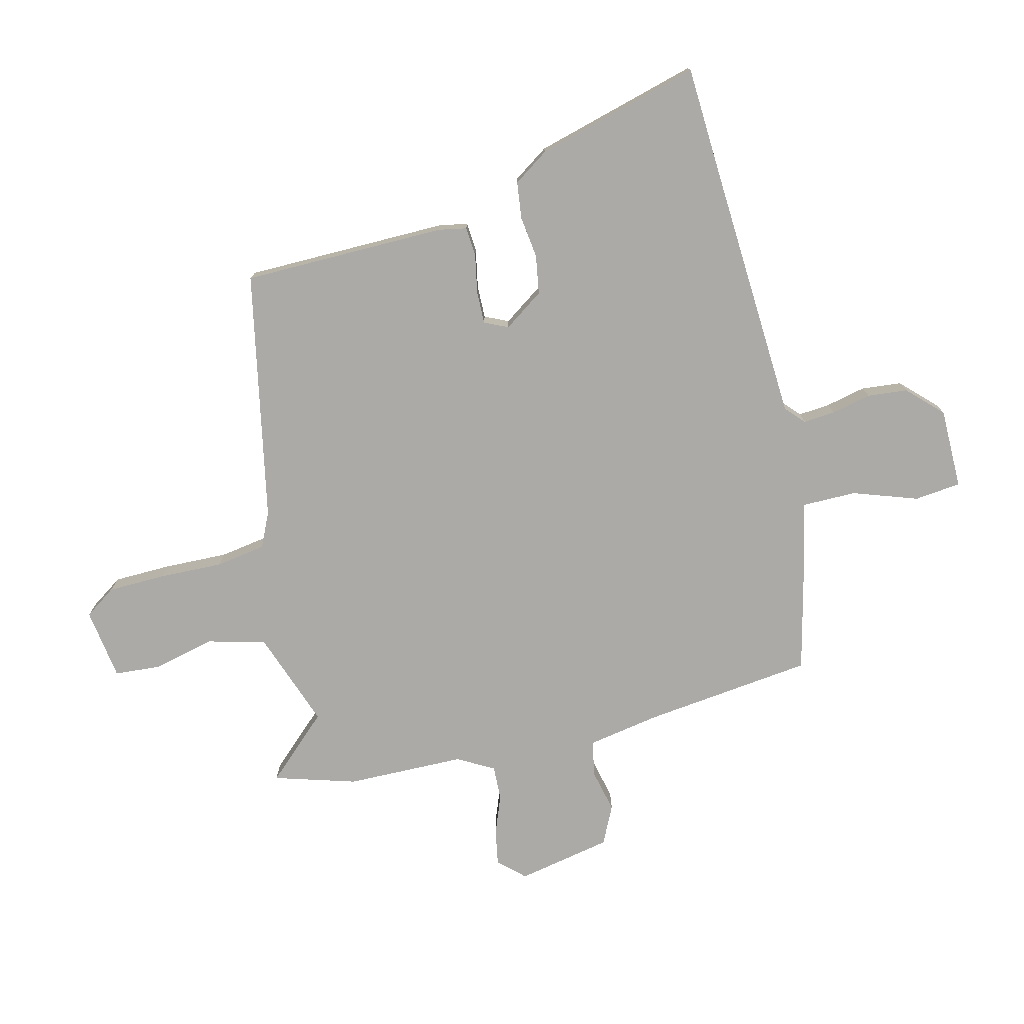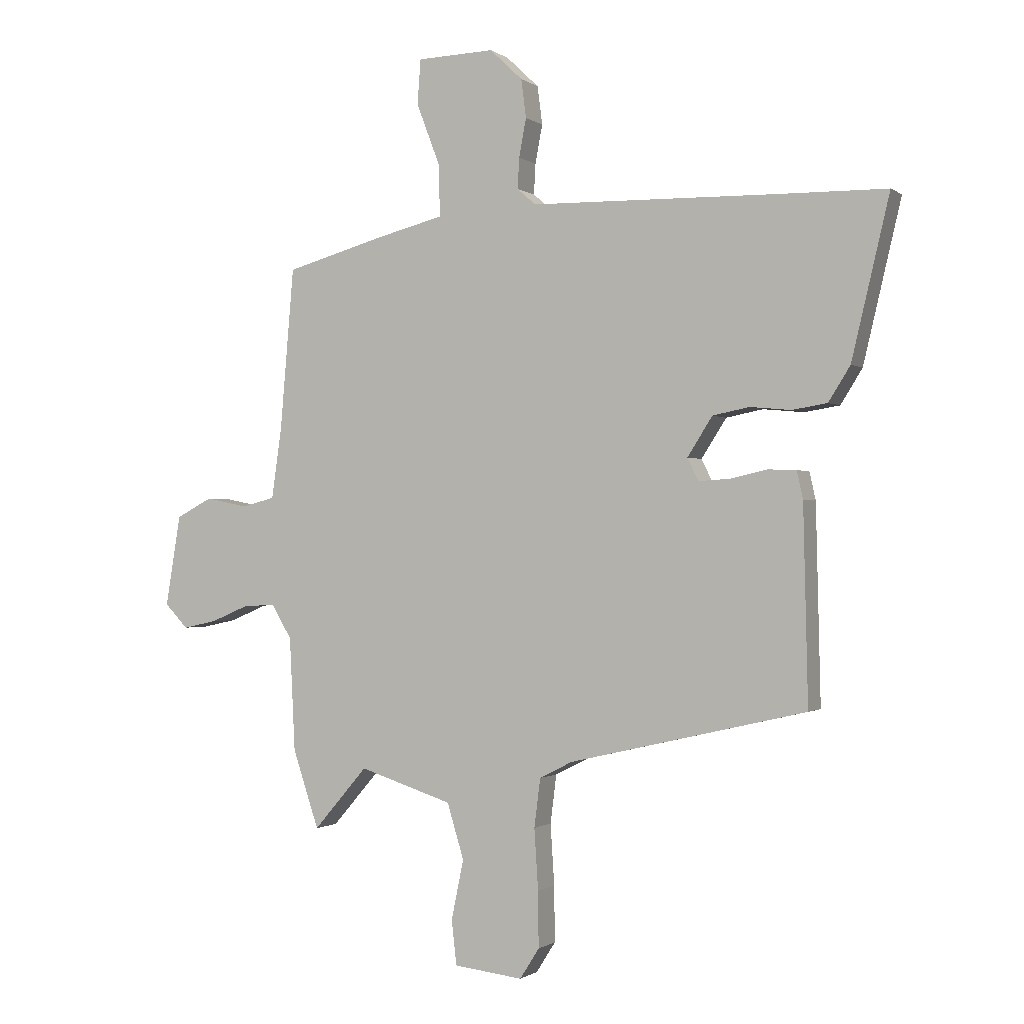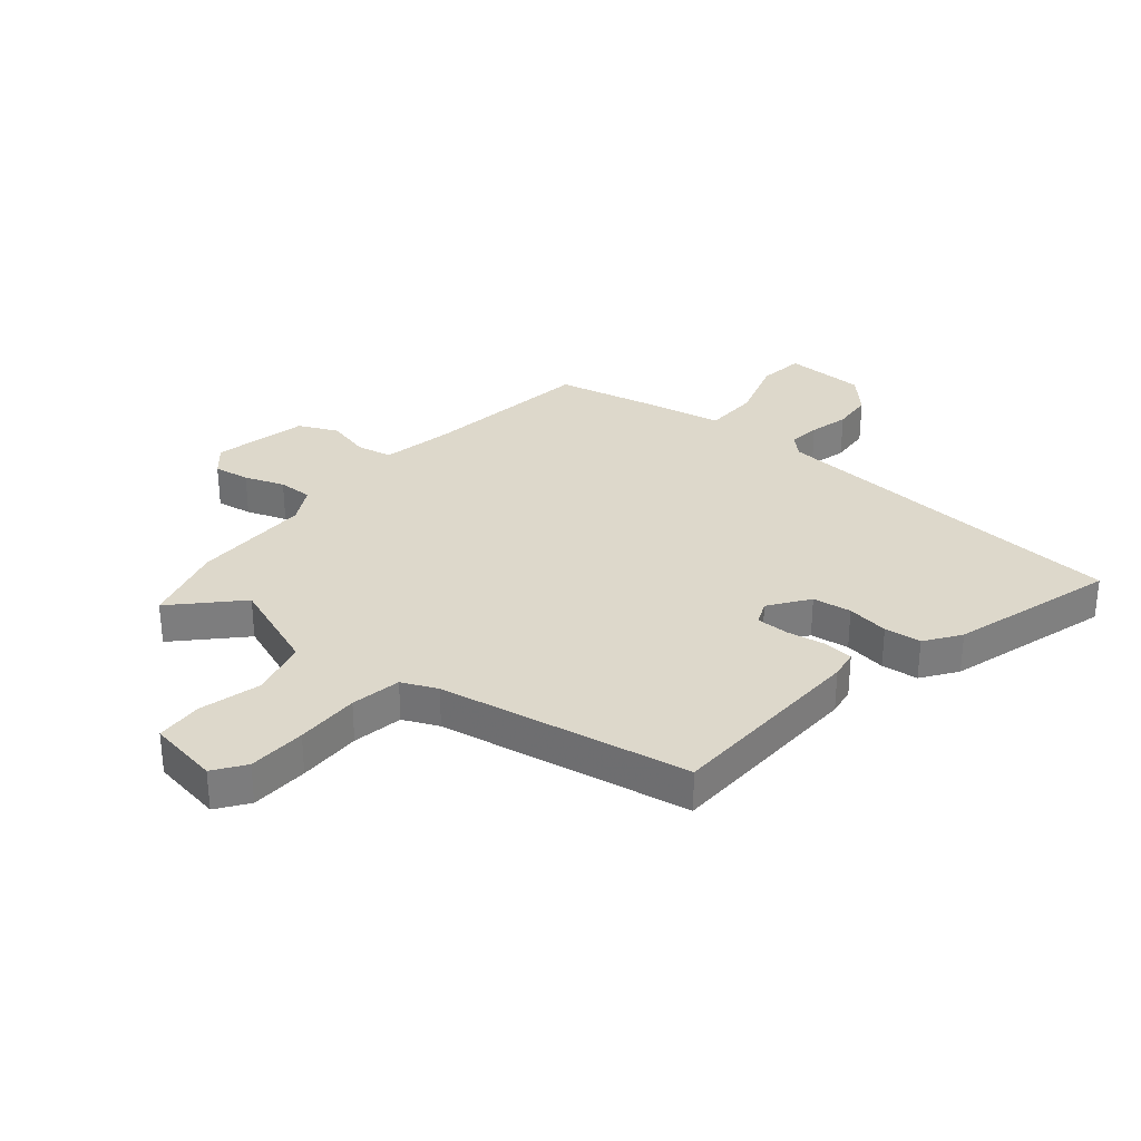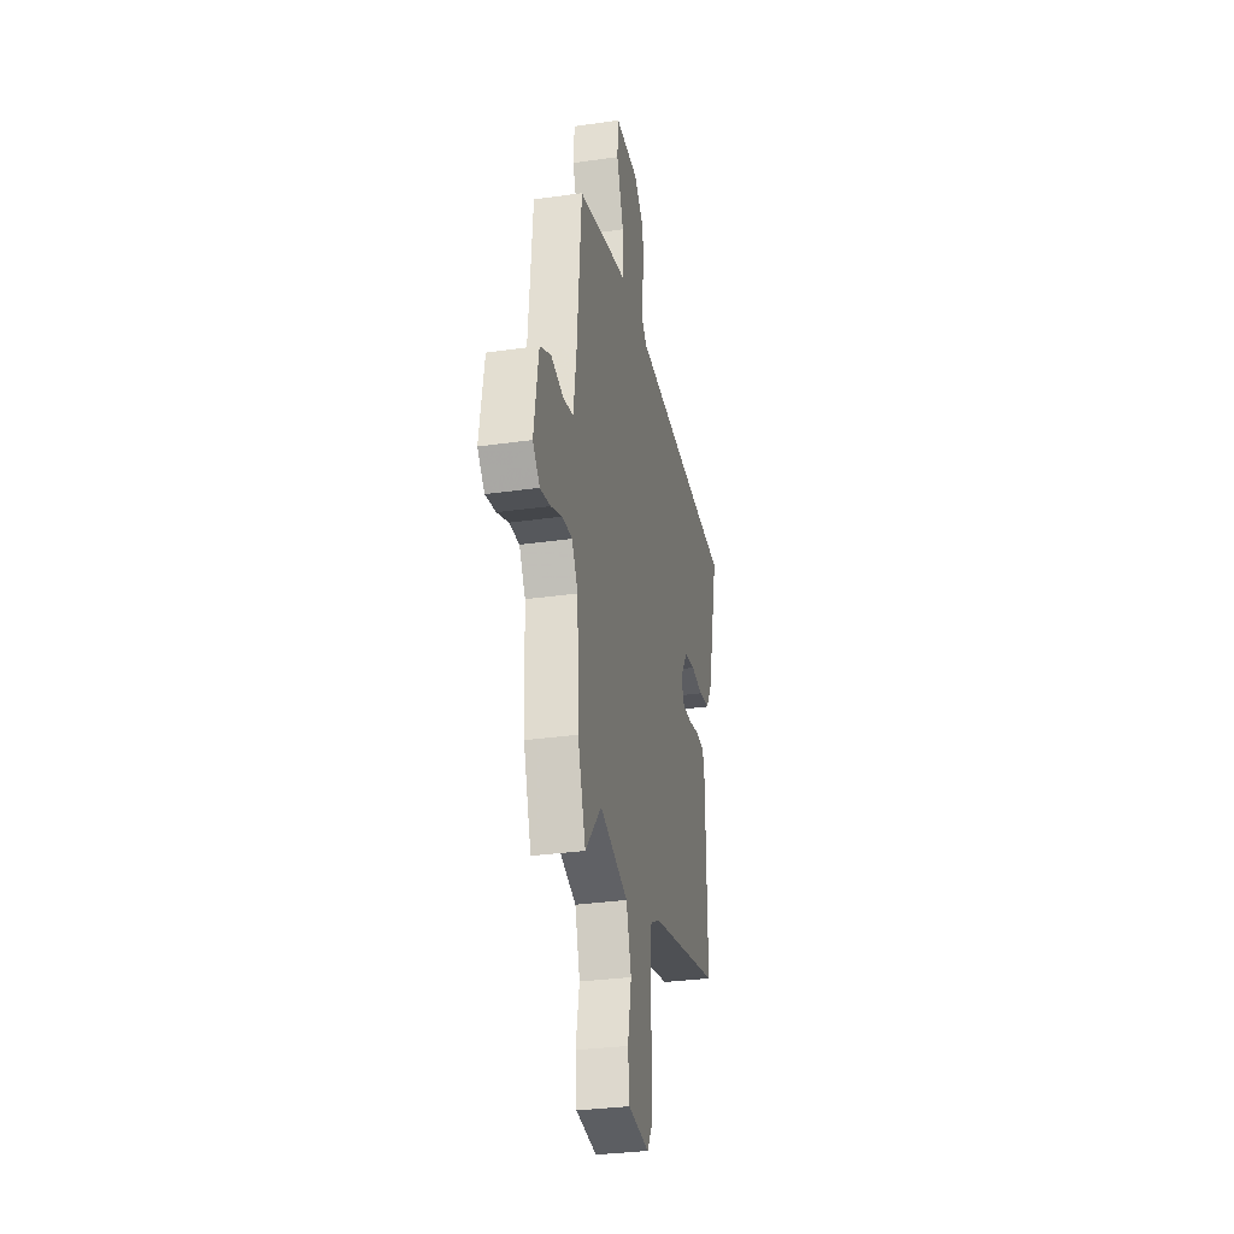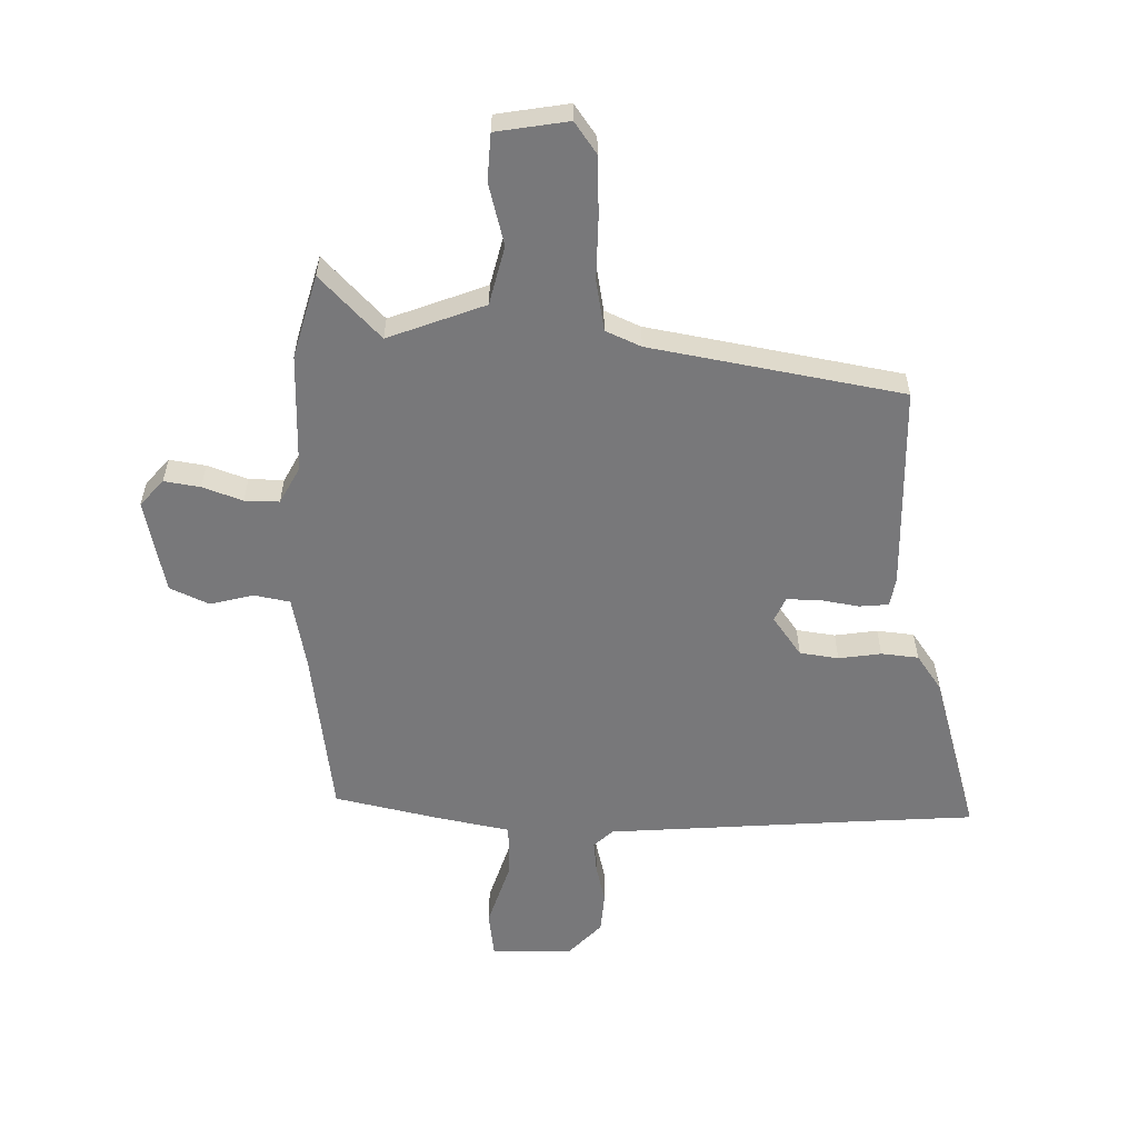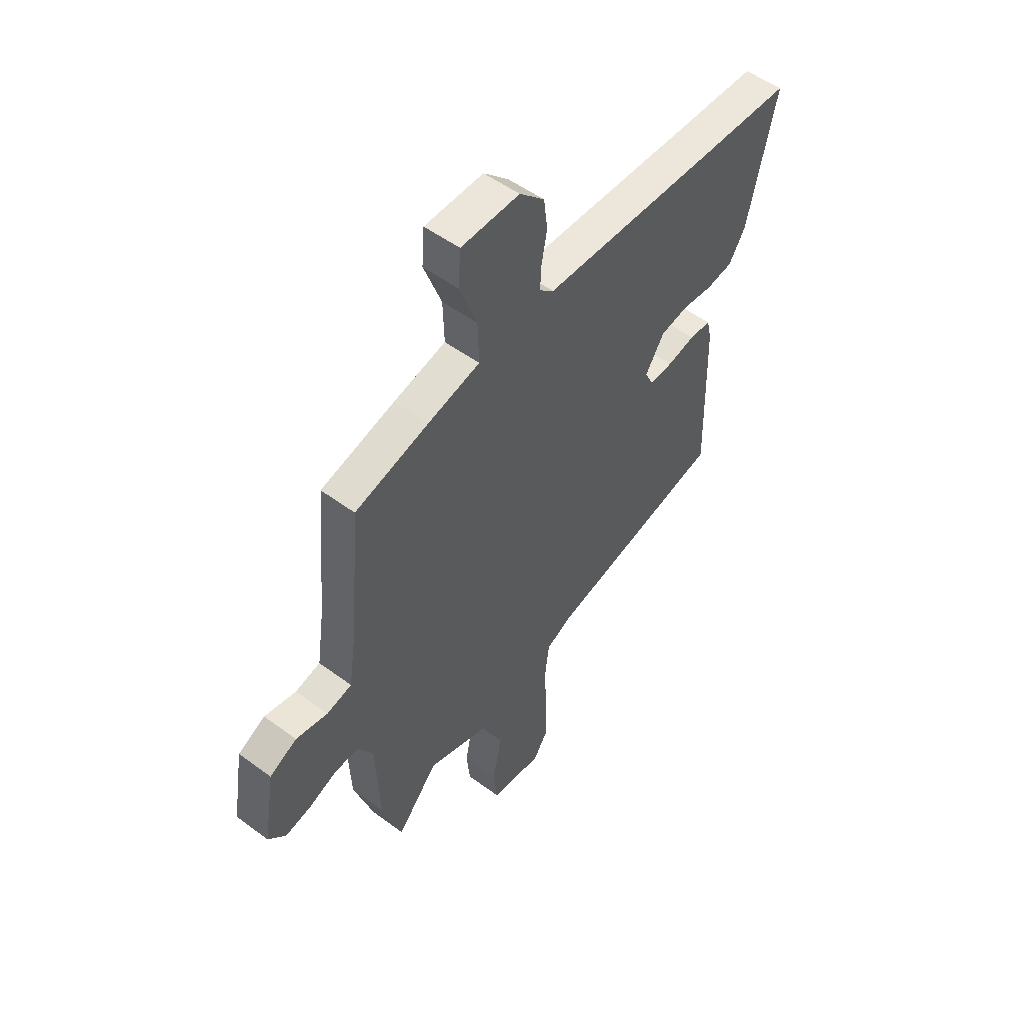
<metadata>
{"format":"obj","ext":"obj","renderer":"f3d","projection":"perspective","resolution":1024,"background":"white","views":[{"elev":-76.0,"azim":-74.3,"up":"+Y"},{"elev":-0.9,"azim":-155.3,"up":"+Z"},{"elev":31.3,"azim":-137.2,"up":"+Y"},{"elev":-31.6,"azim":101.4,"up":"+Z"},{"elev":-57.5,"azim":-178.2,"up":"+Y"},{"elev":51.7,"azim":128.8,"up":"+Z"}]}
</metadata>
<code>
v 0.514 0.07 -0.458
v 0.467 0.07 -0.598
v 0.37 0.07 -0.486
v 0.202 0.07 -0.54
v 0.172 0.07 -0.639
v 0.194 0.07 -0.746
v 0.185 0.07 -0.826
v 0.061 0.07 -0.84
v 0.026 0.07 -0.785
v 0.027 0.07 -0.685
v 0.034 0.07 -0.576
v 0.023 0.07 -0.489
v -0.036 0.07 -0.459
v -0.462 0.07 -0.36
v -0.454 0.07 -0.009
v -0.443 0.07 0.04
v -0.392 0.07 0.042
v -0.326 0.07 0.027
v -0.27 0.07 0.024
v -0.25 0.07 0.064
v -0.295 0.07 0.134
v -0.361 0.07 0.147
v -0.434 0.07 0.14
v -0.497 0.07 0.15
v -0.536 0.07 0.212
v -0.604 0.07 0.498
v -0.42 0.07 0.501
v 0.032 0.07 0.511
v 0.066 0.07 0.54
v 0.063 0.07 0.595
v 0.05 0.07 0.664
v 0.059 0.07 0.733
v 0.118 0.07 0.789
v 0.257 0.07 0.785
v 0.263 0.07 0.705
v 0.221 0.07 0.595
v 0.218 0.07 0.501
v 0.342 0.07 0.47
v 0.519 0.07 0.421
v 0.544 0.07 0.128
v 0.562 0.07 0.003
v 0.622 0.07 -0.012
v 0.698 0.07 0.003
v 0.763 0.07 -0.031
v 0.79 0.07 -0.195
v 0.748 0.07 -0.238
v 0.687 0.07 -0.225
v 0.62 0.07 -0.197
v 0.561 0.07 -0.193
v 0.524 0.07 -0.254
v 0.514 0 -0.458
v 0.467 0 -0.598
v 0.37 0 -0.486
v 0.202 0 -0.54
v 0.172 0 -0.639
v 0.194 0 -0.746
v 0.185 0 -0.826
v 0.061 0 -0.84
v 0.026 0 -0.785
v 0.027 0 -0.685
v 0.034 0 -0.576
v 0.023 0 -0.489
v -0.036 0 -0.459
v -0.462 0 -0.36
v -0.454 0 -0.009
v -0.443 0 0.04
v -0.392 0 0.042
v -0.326 0 0.027
v -0.27 0 0.024
v -0.25 0 0.064
v -0.295 0 0.134
v -0.361 0 0.147
v -0.434 0 0.14
v -0.497 0 0.15
v -0.536 0 0.212
v -0.604 0 0.498
v -0.42 0 0.501
v 0.032 0 0.511
v 0.066 0 0.54
v 0.063 0 0.595
v 0.05 0 0.664
v 0.059 0 0.733
v 0.118 0 0.789
v 0.257 0 0.785
v 0.263 0 0.705
v 0.221 0 0.595
v 0.218 0 0.501
v 0.342 0 0.47
v 0.519 0 0.421
v 0.544 0 0.128
v 0.562 0 0.003
v 0.622 0 -0.012
v 0.698 0 0.003
v 0.763 0 -0.031
v 0.79 0 -0.195
v 0.748 0 -0.238
v 0.687 0 -0.225
v 0.62 0 -0.197
v 0.561 0 -0.193
v 0.524 0 -0.254
f 45 46 47 48
f 45 48 49
f 42 43 44 45
f 41 42 45 49
f 40 41 49 50
f 37 38 39 40
f 33 34 35 36
f 33 36 37
f 30 31 32 33
f 29 30 33 37
f 28 29 37 40
f 24 25 26 27
f 22 23 24 27
f 21 22 27 28
f 20 21 28 40
f 15 16 17 18
f 13 14 15 18
f 12 13 18 19
f 8 9 10 11
f 6 7 8 11
f 5 6 11 12
f 4 5 12 19
f 50 1 2 3
f 19 20 40 50
f 3 4 19 50
f 98 97 96 95
f 99 98 95
f 95 94 93 92
f 99 95 92 91
f 100 99 91 90
f 90 89 88 87
f 86 85 84 83
f 87 86 83
f 83 82 81 80
f 87 83 80 79
f 90 87 79 78
f 77 76 75 74
f 77 74 73 72
f 78 77 72 71
f 90 78 71 70
f 68 67 66 65
f 68 65 64 63
f 69 68 63 62
f 61 60 59 58
f 61 58 57 56
f 62 61 56 55
f 69 62 55 54
f 53 52 51 100
f 100 90 70 69
f 100 69 54 53
f 1 51 52 2
f 2 52 53 3
f 3 53 54 4
f 4 54 55 5
f 5 55 56 6
f 6 56 57 7
f 7 57 58 8
f 8 58 59 9
f 9 59 60 10
f 10 60 61 11
f 11 61 62 12
f 12 62 63 13
f 13 63 64 14
f 14 64 65 15
f 15 65 66 16
f 16 66 67 17
f 17 67 68 18
f 18 68 69 19
f 19 69 70 20
f 20 70 71 21
f 21 71 72 22
f 22 72 73 23
f 23 73 74 24
f 24 74 75 25
f 25 75 76 26
f 26 76 77 27
f 27 77 78 28
f 28 78 79 29
f 29 79 80 30
f 30 80 81 31
f 31 81 82 32
f 32 82 83 33
f 33 83 84 34
f 34 84 85 35
f 35 85 86 36
f 36 86 87 37
f 37 87 88 38
f 38 88 89 39
f 39 89 90 40
f 40 90 91 41
f 41 91 92 42
f 42 92 93 43
f 43 93 94 44
f 44 94 95 45
f 45 95 96 46
f 46 96 97 47
f 47 97 98 48
f 48 98 99 49
f 49 99 100 50
f 50 100 51 1

</code>
